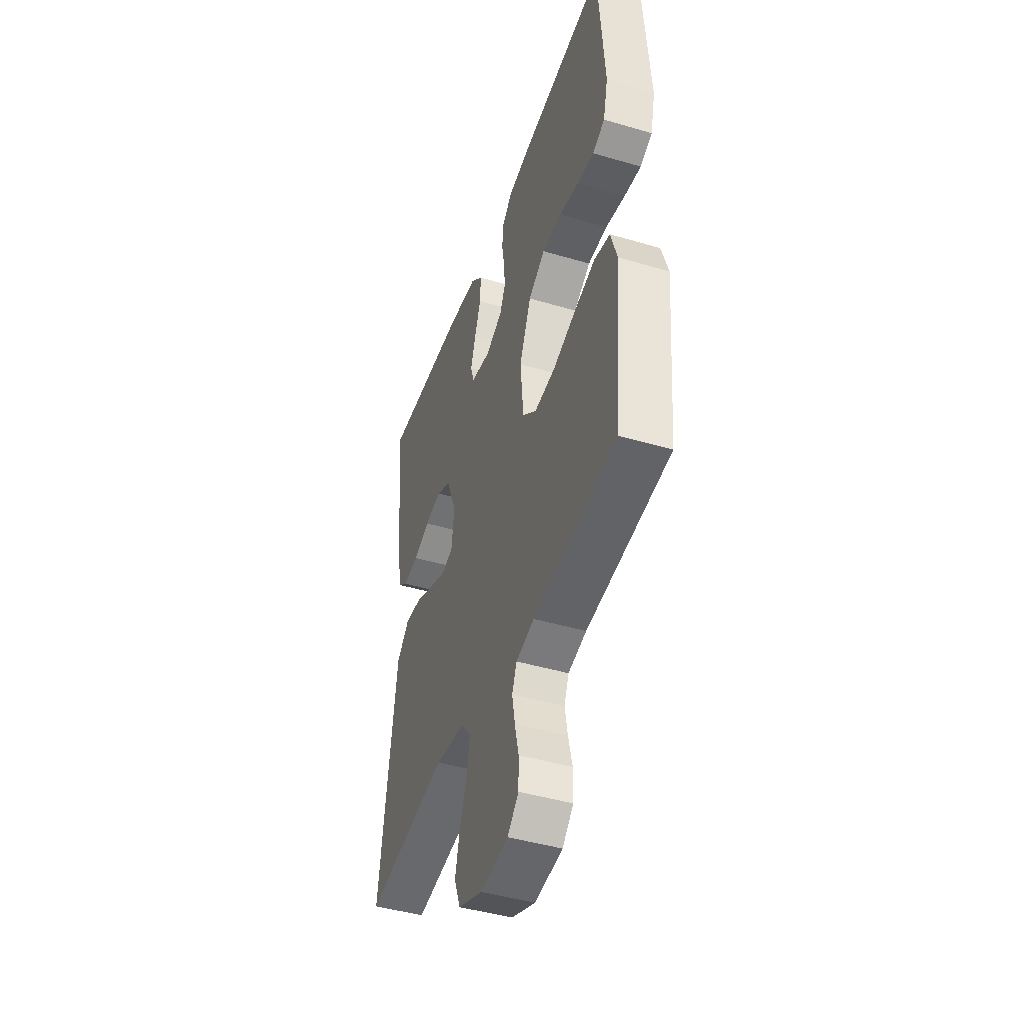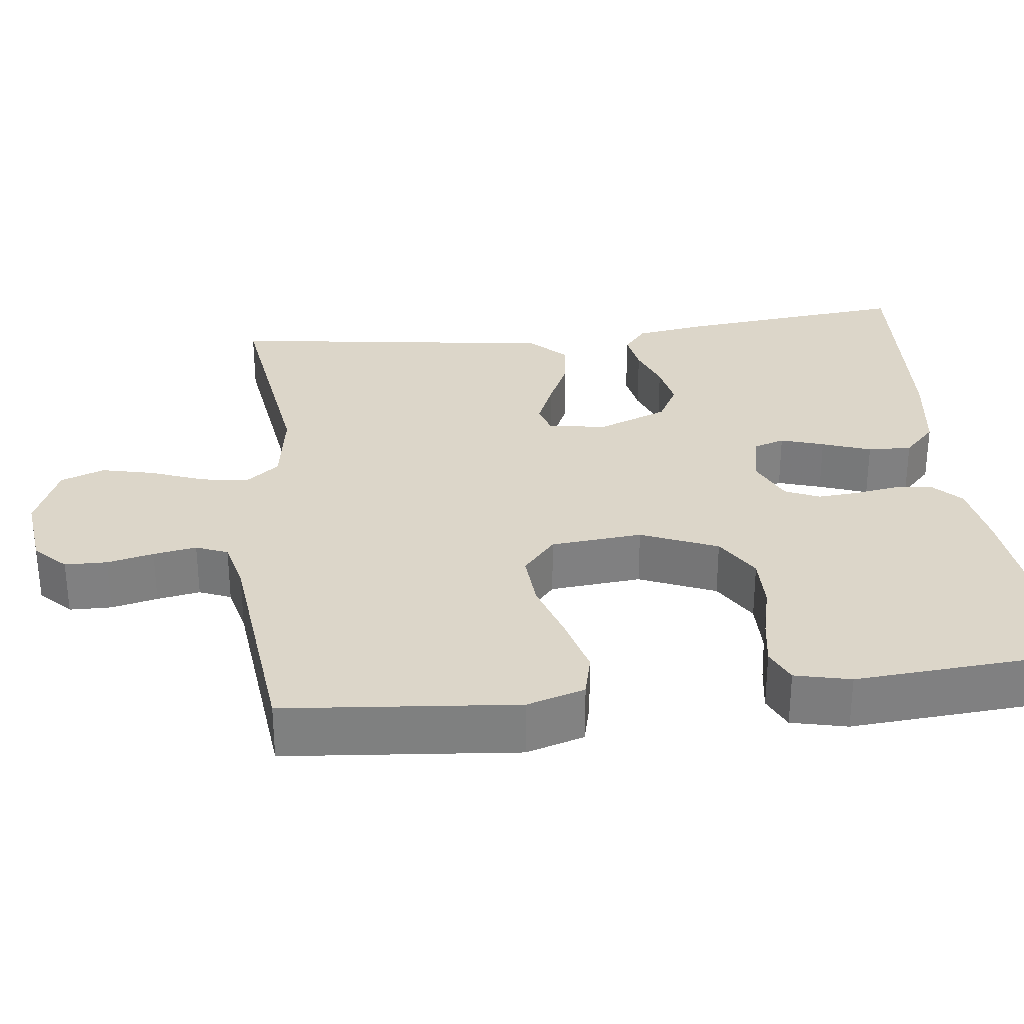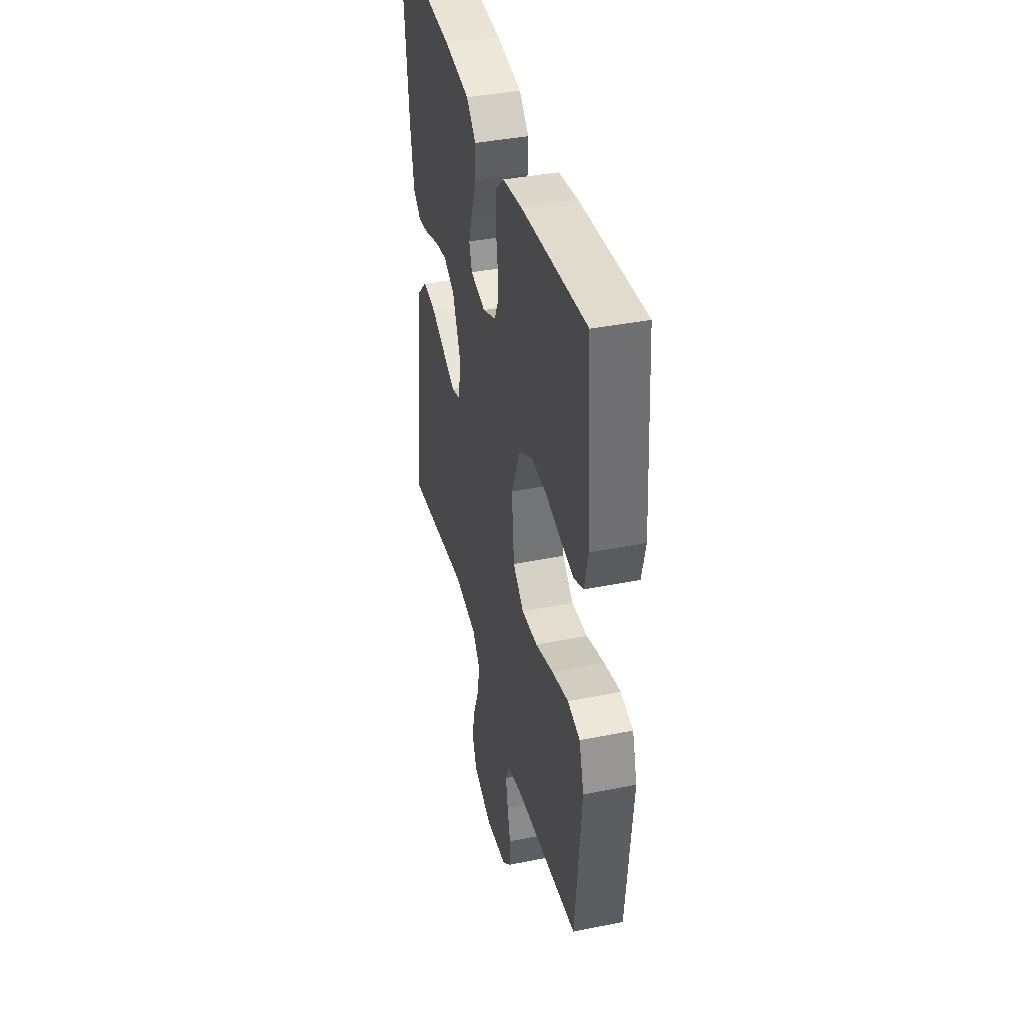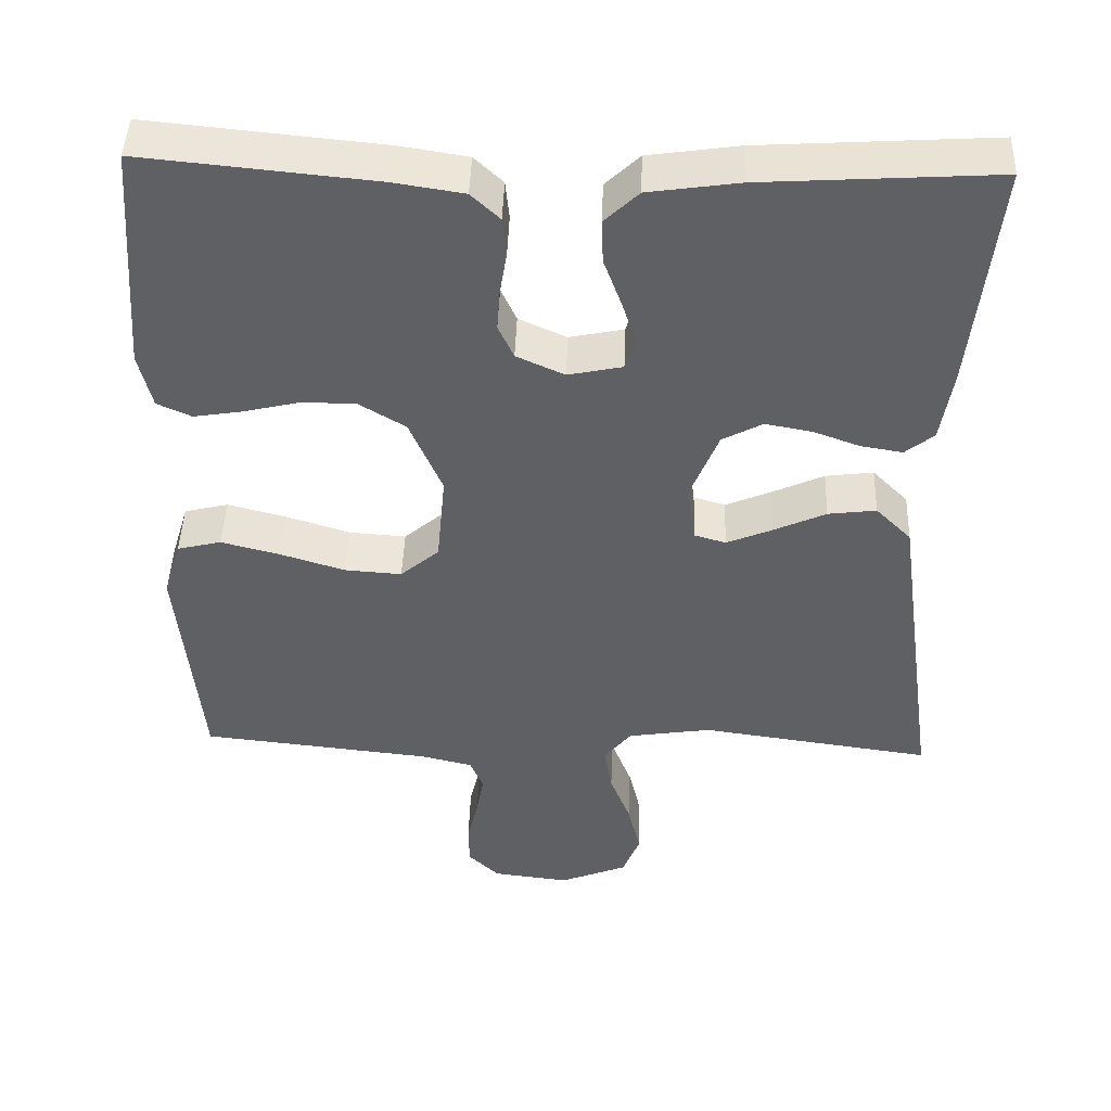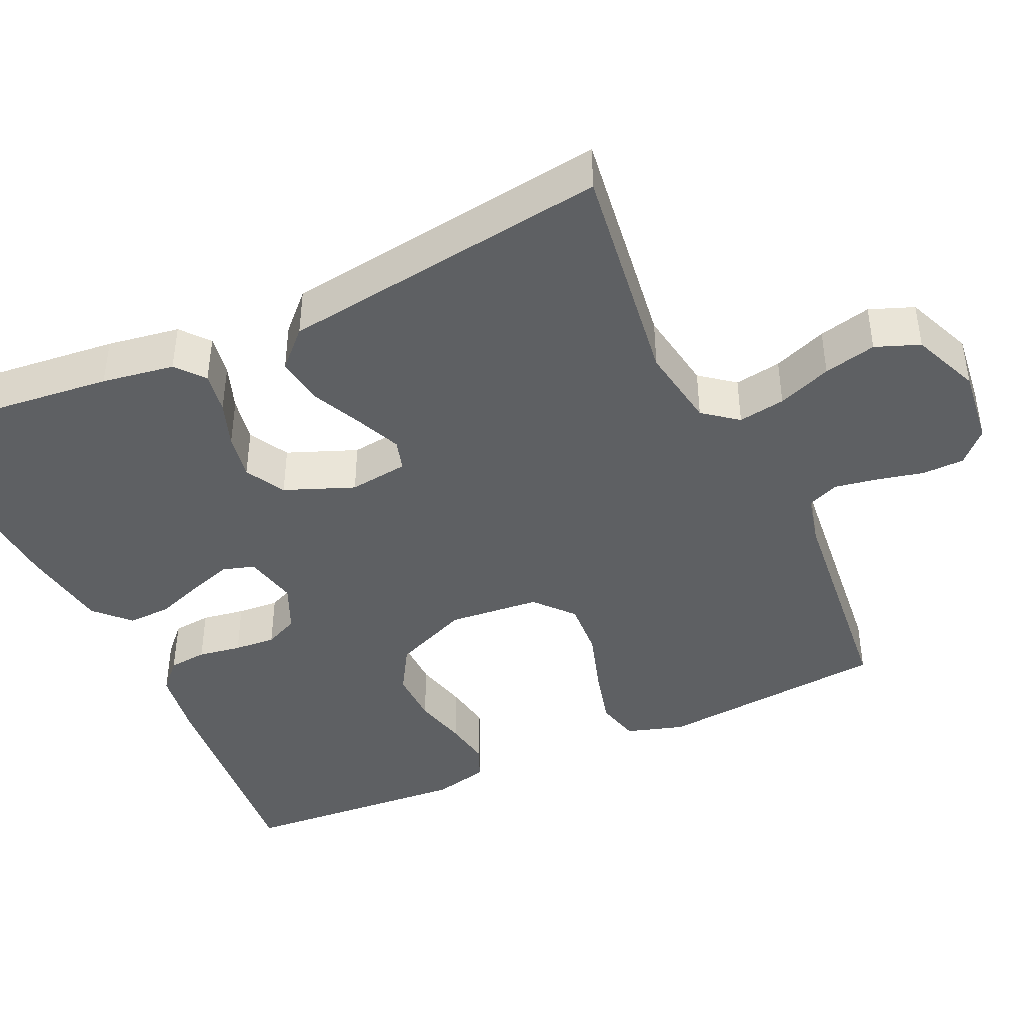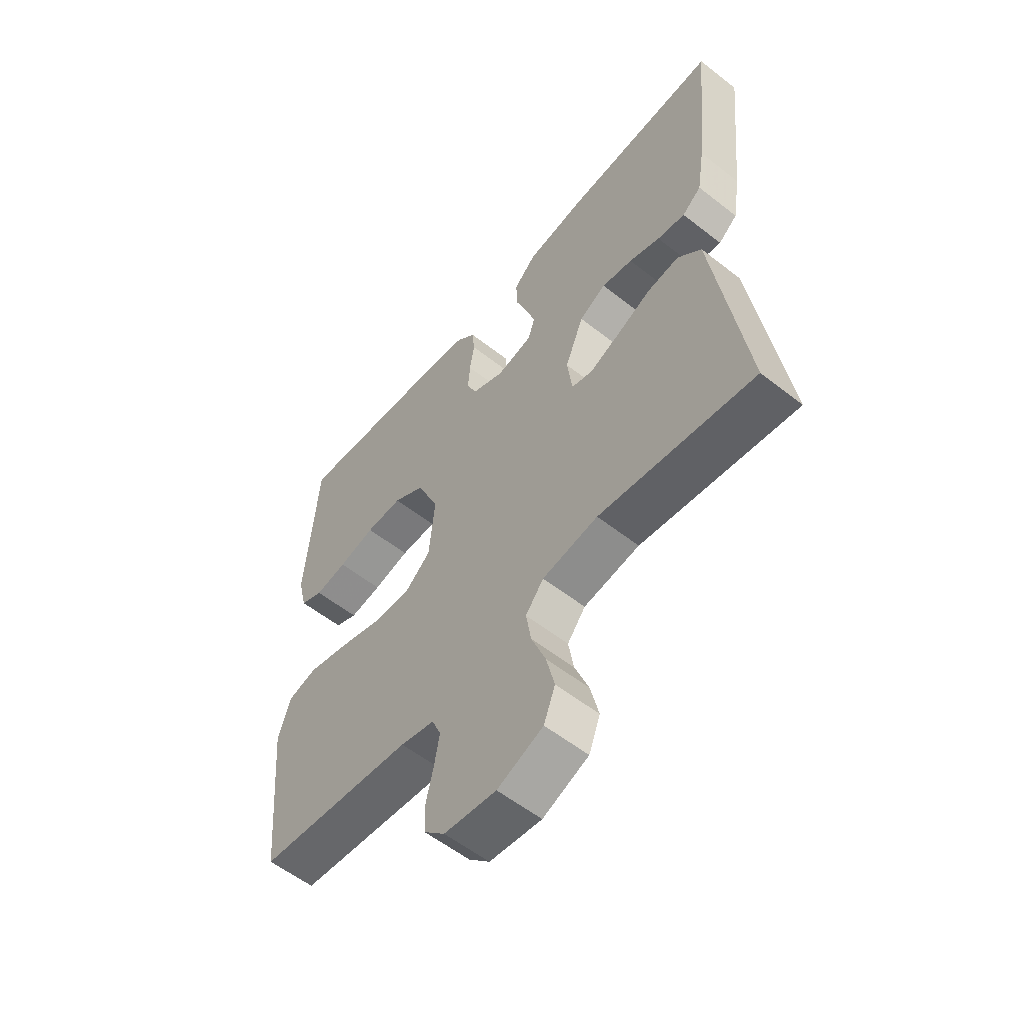
<metadata>
{"format":"obj","ext":"obj","renderer":"f3d","projection":"perspective","resolution":1024,"background":"white","views":[{"elev":-45.0,"azim":-108.9,"up":"+Z"},{"elev":30.2,"azim":-96.8,"up":"+Y"},{"elev":39.7,"azim":-104.0,"up":"+Z"},{"elev":45.3,"azim":2.0,"up":"+Z"},{"elev":-42.3,"azim":114.9,"up":"+Y"},{"elev":-57.2,"azim":50.8,"up":"+Z"}]}
</metadata>
<code>
v 0.5 0.07 -0.5
v 0.2 0.07 -0.458
v 0.092 0.07 -0.475
v 0.057 0.07 -0.519
v 0.067 0.07 -0.58
v 0.094 0.07 -0.65
v 0.11 0.07 -0.718
v 0.088 0.07 -0.775
v 0 0.07 -0.811
v -0.1 0.07 -0.799
v -0.14 0.07 -0.76
v -0.141 0.07 -0.705
v -0.127 0.07 -0.645
v -0.117 0.07 -0.589
v -0.134 0.07 -0.548
v -0.2 0.07 -0.532
v -0.5 0.07 -0.5
v -0.528 0.07 -0.2
v -0.505 0.07 -0.125
v -0.448 0.07 -0.111
v -0.371 0.07 -0.131
v -0.289 0.07 -0.157
v -0.215 0.07 -0.162
v -0.165 0.07 -0.119
v -0.154 0.07 0
v -0.196 0.07 0.099
v -0.257 0.07 0.136
v -0.328 0.07 0.135
v -0.399 0.07 0.118
v -0.461 0.07 0.108
v -0.505 0.07 0.128
v -0.522 0.07 0.2
v -0.5 0.07 0.5
v -0.2 0.07 0.471
v -0.111 0.07 0.457
v -0.074 0.07 0.422
v -0.069 0.07 0.372
v -0.078 0.07 0.316
v -0.082 0.07 0.262
v -0.062 0.07 0.218
v 0 0.07 0.19
v 0.07 0.07 0.205
v 0.083 0.07 0.246
v 0.065 0.07 0.302
v 0.042 0.07 0.365
v 0.04 0.07 0.422
v 0.084 0.07 0.464
v 0.2 0.07 0.481
v 0.5 0.07 0.5
v 0.469 0.07 0.2
v 0.454 0.07 0.106
v 0.417 0.07 0.076
v 0.363 0.07 0.085
v 0.303 0.07 0.107
v 0.243 0.07 0.118
v 0.191 0.07 0.09
v 0.155 0.07 0
v 0.165 0.07 -0.077
v 0.206 0.07 -0.089
v 0.265 0.07 -0.064
v 0.332 0.07 -0.033
v 0.394 0.07 -0.025
v 0.44 0.07 -0.071
v 0.458 0.07 -0.2
v 0.5 0 -0.5
v 0.2 0 -0.458
v 0.092 0 -0.475
v 0.057 0 -0.519
v 0.067 0 -0.58
v 0.094 0 -0.65
v 0.11 0 -0.718
v 0.088 0 -0.775
v 0 0 -0.811
v -0.1 0 -0.799
v -0.14 0 -0.76
v -0.141 0 -0.705
v -0.127 0 -0.645
v -0.117 0 -0.589
v -0.134 0 -0.548
v -0.2 0 -0.532
v -0.5 0 -0.5
v -0.528 0 -0.2
v -0.505 0 -0.125
v -0.448 0 -0.111
v -0.371 0 -0.131
v -0.289 0 -0.157
v -0.215 0 -0.162
v -0.165 0 -0.119
v -0.154 0 0
v -0.196 0 0.099
v -0.257 0 0.136
v -0.328 0 0.135
v -0.399 0 0.118
v -0.461 0 0.108
v -0.505 0 0.128
v -0.522 0 0.2
v -0.5 0 0.5
v -0.2 0 0.471
v -0.111 0 0.457
v -0.074 0 0.422
v -0.069 0 0.372
v -0.078 0 0.316
v -0.082 0 0.262
v -0.062 0 0.218
v 0 0 0.19
v 0.07 0 0.205
v 0.083 0 0.246
v 0.065 0 0.302
v 0.042 0 0.365
v 0.04 0 0.422
v 0.084 0 0.464
v 0.2 0 0.481
v 0.5 0 0.5
v 0.469 0 0.2
v 0.454 0 0.106
v 0.417 0 0.076
v 0.363 0 0.085
v 0.303 0 0.107
v 0.243 0 0.118
v 0.191 0 0.09
v 0.155 0 0
v 0.165 0 -0.077
v 0.206 0 -0.089
v 0.265 0 -0.064
v 0.332 0 -0.033
v 0.394 0 -0.025
v 0.44 0 -0.071
v 0.458 0 -0.2
f 61 62 63 64
f 60 61 64 1
f 59 60 1 2
f 58 59 2 3
f 57 58 3 4
f 51 52 53 54
f 51 54 55
f 50 51 55
f 49 50 55
f 48 49 55 56
f 44 45 46 47
f 43 44 47 48
f 42 43 48 56
f 35 36 37 38
f 35 38 39
f 34 35 39
f 33 34 39 40
f 31 32 33 40
f 28 29 30 31
f 19 20 21 22
f 17 18 19 22
f 16 17 22 23
f 15 16 23 24
f 10 11 12 13
f 10 13 14
f 9 10 14
f 5 6 7 8
f 4 5 8 9
f 57 4 9 14
f 41 42 56 57
f 28 31 40 41
f 27 28 41
f 26 27 41 57
f 25 26 57
f 24 25 57
f 14 15 24 57
f 128 127 126 125
f 65 128 125 124
f 66 65 124 123
f 67 66 123 122
f 68 67 122 121
f 118 117 116 115
f 119 118 115
f 119 115 114
f 119 114 113
f 120 119 113 112
f 111 110 109 108
f 112 111 108 107
f 120 112 107 106
f 102 101 100 99
f 103 102 99
f 103 99 98
f 104 103 98 97
f 104 97 96 95
f 95 94 93 92
f 86 85 84 83
f 86 83 82 81
f 87 86 81 80
f 88 87 80 79
f 77 76 75 74
f 78 77 74
f 78 74 73
f 72 71 70 69
f 73 72 69 68
f 78 73 68 121
f 121 120 106 105
f 105 104 95 92
f 105 92 91
f 121 105 91 90
f 121 90 89
f 121 89 88
f 121 88 79 78
f 1 65 66 2
f 2 66 67 3
f 3 67 68 4
f 4 68 69 5
f 5 69 70 6
f 6 70 71 7
f 7 71 72 8
f 8 72 73 9
f 9 73 74 10
f 10 74 75 11
f 11 75 76 12
f 12 76 77 13
f 13 77 78 14
f 14 78 79 15
f 15 79 80 16
f 16 80 81 17
f 17 81 82 18
f 18 82 83 19
f 19 83 84 20
f 20 84 85 21
f 21 85 86 22
f 22 86 87 23
f 23 87 88 24
f 24 88 89 25
f 25 89 90 26
f 26 90 91 27
f 27 91 92 28
f 28 92 93 29
f 29 93 94 30
f 30 94 95 31
f 31 95 96 32
f 32 96 97 33
f 33 97 98 34
f 34 98 99 35
f 35 99 100 36
f 36 100 101 37
f 37 101 102 38
f 38 102 103 39
f 39 103 104 40
f 40 104 105 41
f 41 105 106 42
f 42 106 107 43
f 43 107 108 44
f 44 108 109 45
f 45 109 110 46
f 46 110 111 47
f 47 111 112 48
f 48 112 113 49
f 49 113 114 50
f 50 114 115 51
f 51 115 116 52
f 52 116 117 53
f 53 117 118 54
f 54 118 119 55
f 55 119 120 56
f 56 120 121 57
f 57 121 122 58
f 58 122 123 59
f 59 123 124 60
f 60 124 125 61
f 61 125 126 62
f 62 126 127 63
f 63 127 128 64
f 64 128 65 1

</code>
